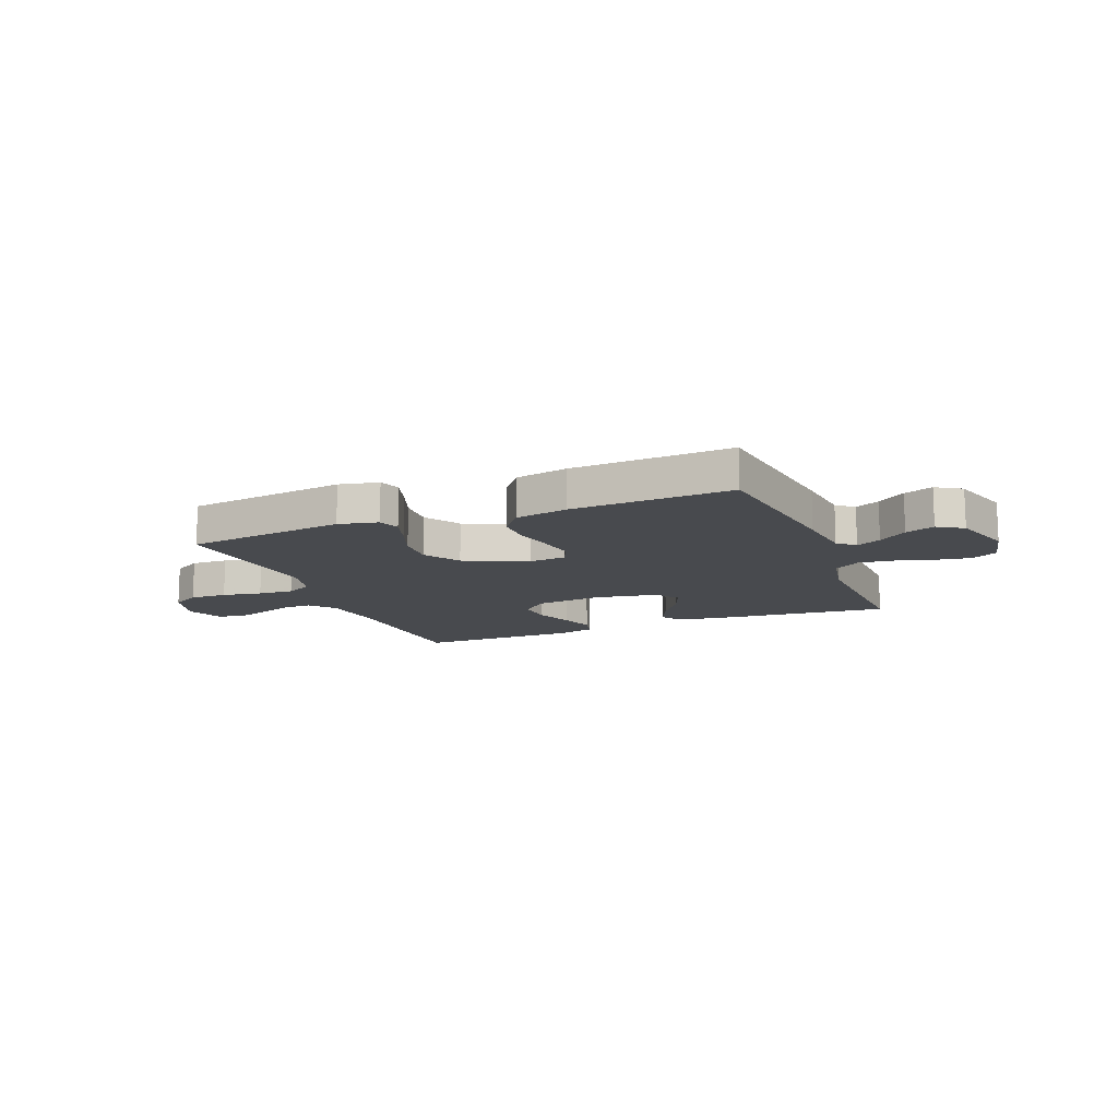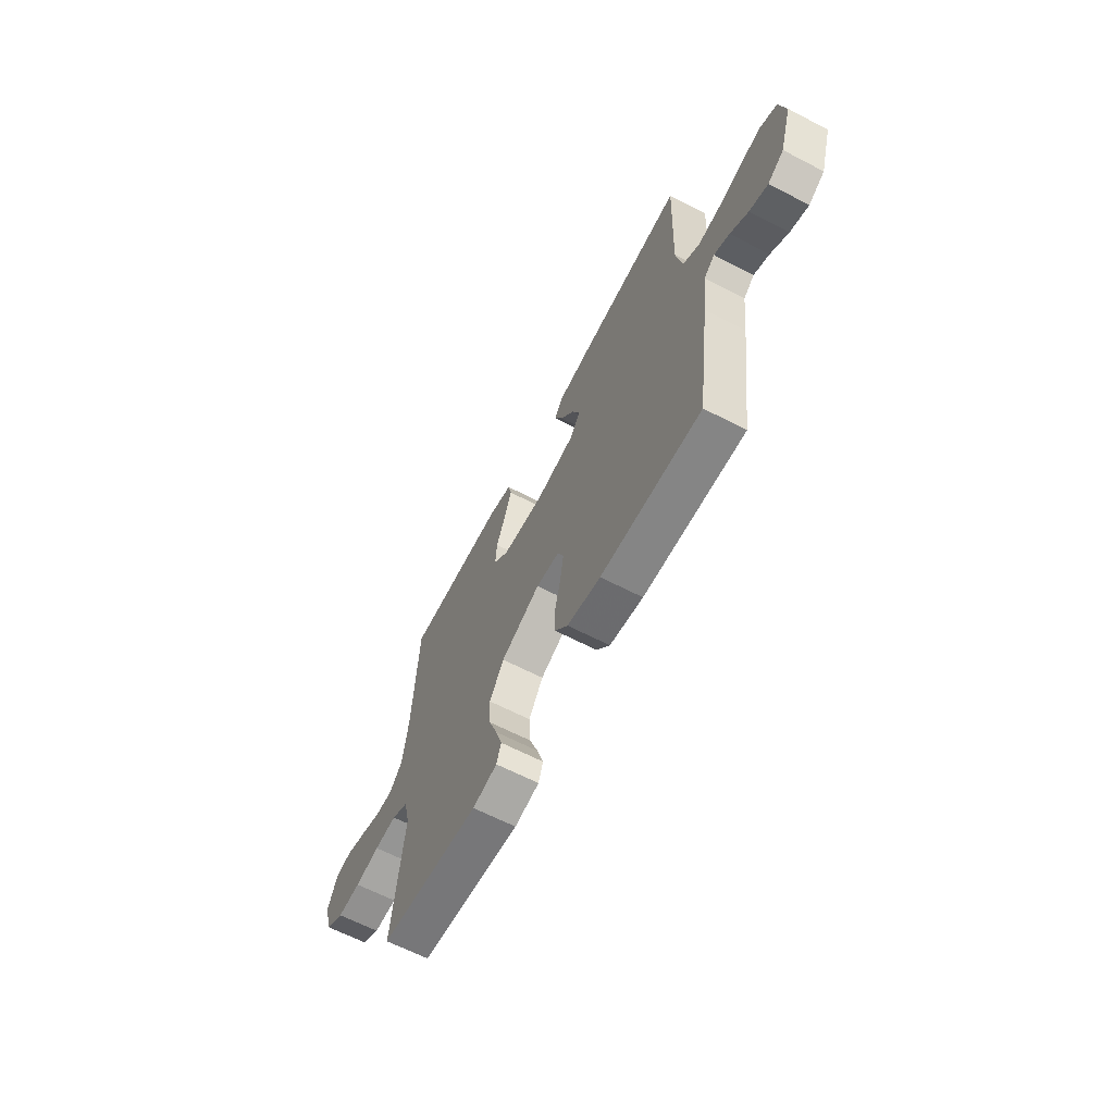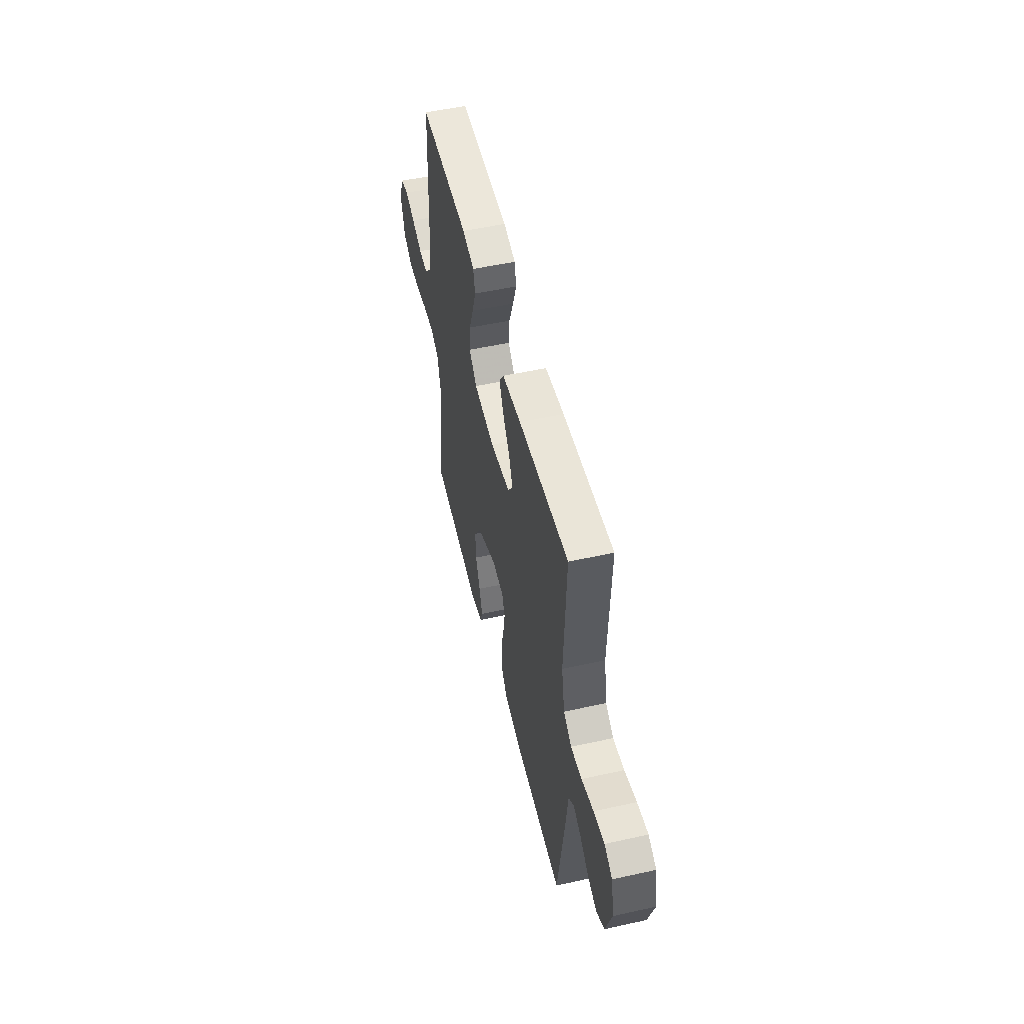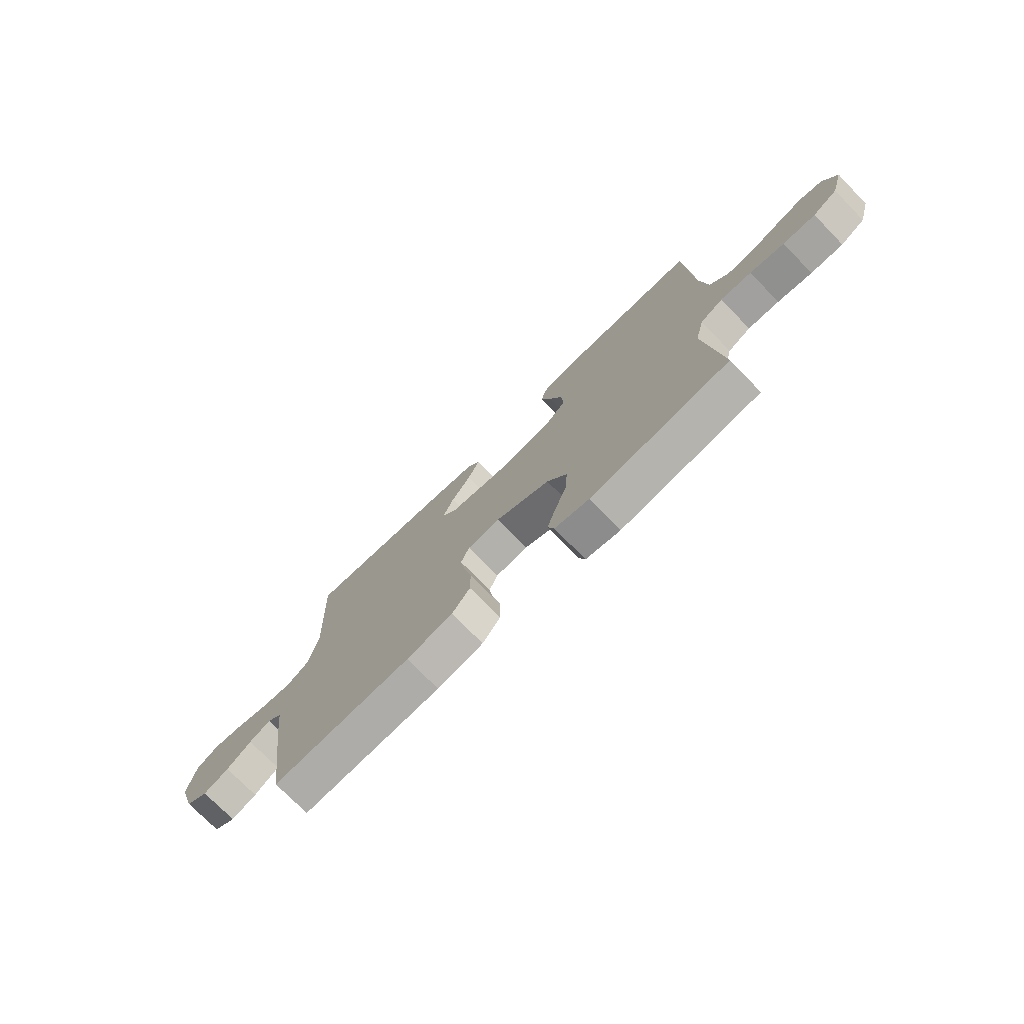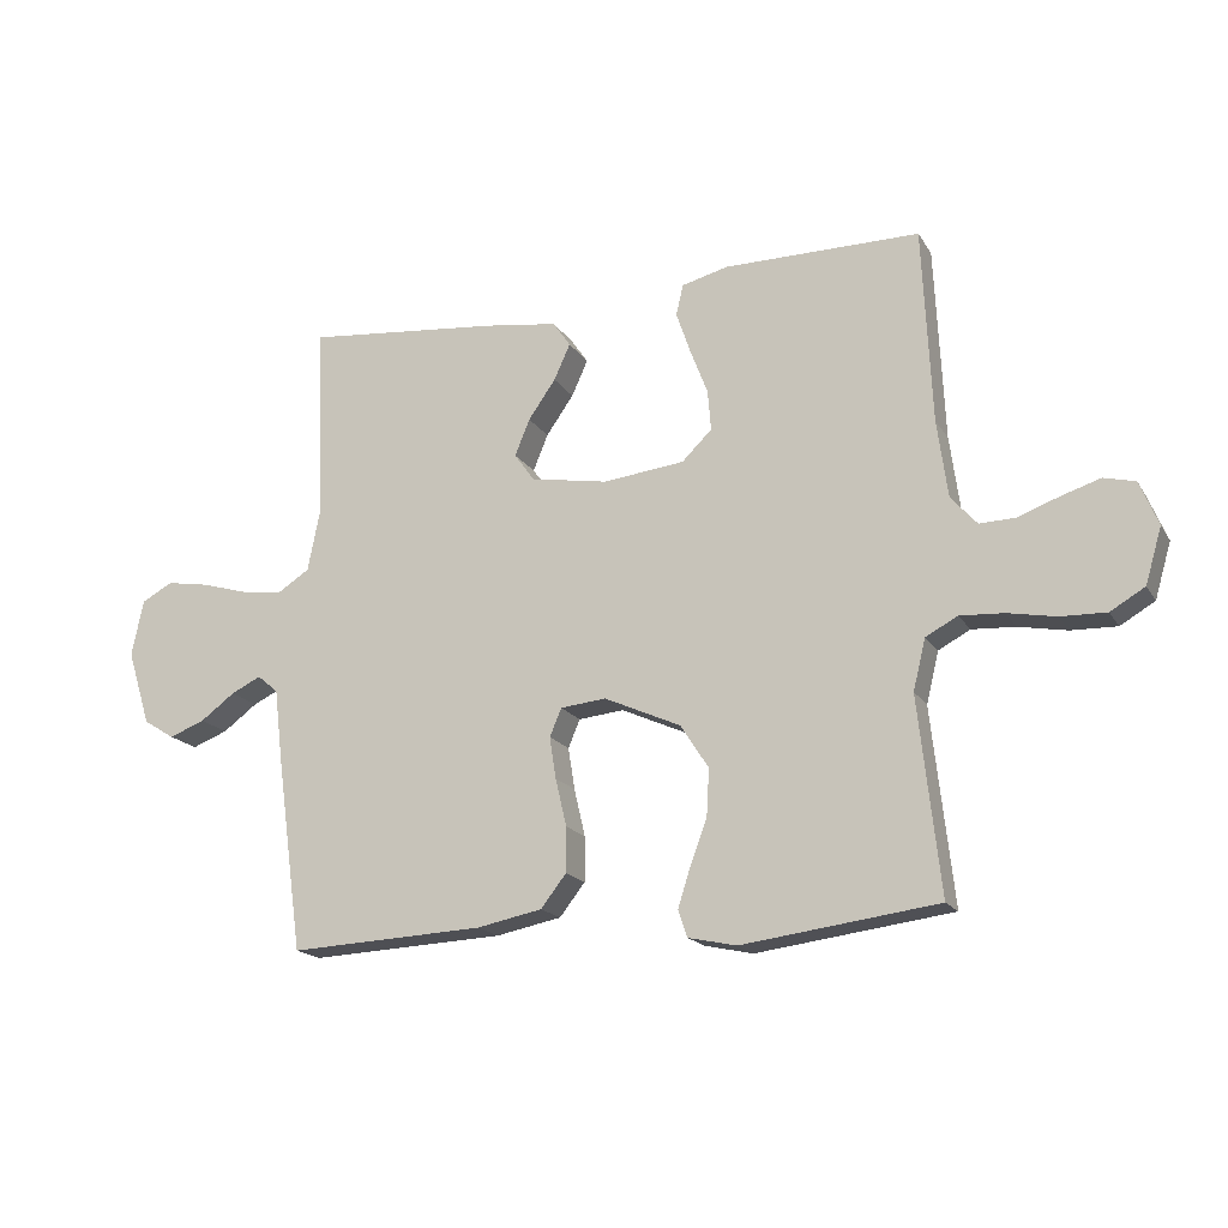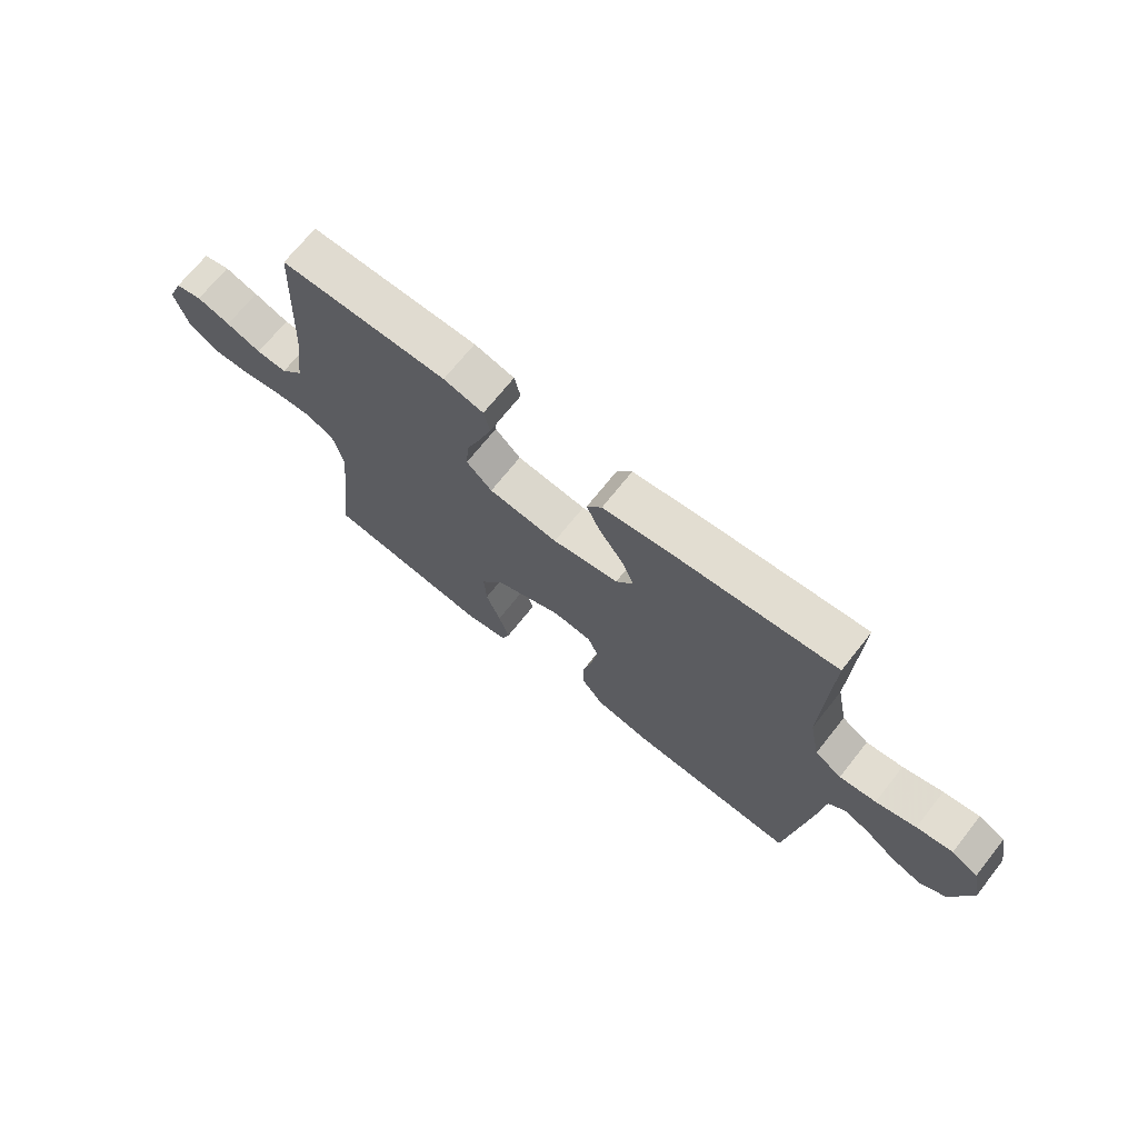
<metadata>
{"format":"obj","ext":"obj","renderer":"f3d","projection":"perspective","resolution":1024,"background":"white","views":[{"elev":-13.2,"azim":-158.3,"up":"+Y"},{"elev":-64.2,"azim":-117.6,"up":"+Z"},{"elev":52.2,"azim":-103.4,"up":"+Z"},{"elev":-74.5,"azim":44.3,"up":"+Z"},{"elev":-17.5,"azim":22.2,"up":"+Z"},{"elev":69.8,"azim":-141.6,"up":"+Z"}]}
</metadata>
<code>
v -0.5 0.07 -0.5
v -0.541 0.07 -0.2
v -0.554 0.07 -0.09
v -0.586 0.07 -0.063
v -0.632 0.07 -0.085
v -0.685 0.07 -0.124
v -0.74 0.07 -0.145
v -0.788 0.07 -0.115
v -0.824 0.07 0
v -0.806 0.07 0.087
v -0.758 0.07 0.113
v -0.693 0.07 0.102
v -0.621 0.07 0.081
v -0.555 0.07 0.073
v -0.507 0.07 0.104
v -0.488 0.07 0.2
v -0.5 0.07 0.5
v -0.2 0.07 0.47
v -0.087 0.07 0.454
v -0.06 0.07 0.415
v -0.085 0.07 0.36
v -0.127 0.07 0.3
v -0.15 0.07 0.244
v -0.119 0.07 0.201
v 0 0.07 0.18
v 0.125 0.07 0.194
v 0.171 0.07 0.239
v 0.166 0.07 0.301
v 0.139 0.07 0.371
v 0.117 0.07 0.435
v 0.128 0.07 0.482
v 0.2 0.07 0.5
v 0.5 0.07 0.5
v 0.514 0.07 0.2
v 0.53 0.07 0.081
v 0.57 0.07 0.036
v 0.625 0.07 0.038
v 0.688 0.07 0.061
v 0.748 0.07 0.08
v 0.796 0.07 0.068
v 0.824 0.07 0
v 0.799 0.07 -0.085
v 0.746 0.07 -0.116
v 0.676 0.07 -0.114
v 0.602 0.07 -0.1
v 0.535 0.07 -0.096
v 0.486 0.07 -0.122
v 0.467 0.07 -0.2
v 0.5 0.07 -0.5
v 0.2 0.07 -0.539
v 0.126 0.07 -0.523
v 0.112 0.07 -0.482
v 0.131 0.07 -0.422
v 0.157 0.07 -0.352
v 0.161 0.07 -0.28
v 0.118 0.07 -0.213
v 0 0.07 -0.16
v -0.07 0.07 -0.167
v -0.088 0.07 -0.21
v -0.078 0.07 -0.274
v -0.061 0.07 -0.347
v -0.061 0.07 -0.416
v -0.1 0.07 -0.466
v -0.2 0.07 -0.486
v -0.5 0 -0.5
v -0.541 0 -0.2
v -0.554 0 -0.09
v -0.586 0 -0.063
v -0.632 0 -0.085
v -0.685 0 -0.124
v -0.74 0 -0.145
v -0.788 0 -0.115
v -0.824 0 0
v -0.806 0 0.087
v -0.758 0 0.113
v -0.693 0 0.102
v -0.621 0 0.081
v -0.555 0 0.073
v -0.507 0 0.104
v -0.488 0 0.2
v -0.5 0 0.5
v -0.2 0 0.47
v -0.087 0 0.454
v -0.06 0 0.415
v -0.085 0 0.36
v -0.127 0 0.3
v -0.15 0 0.244
v -0.119 0 0.201
v 0 0 0.18
v 0.125 0 0.194
v 0.171 0 0.239
v 0.166 0 0.301
v 0.139 0 0.371
v 0.117 0 0.435
v 0.128 0 0.482
v 0.2 0 0.5
v 0.5 0 0.5
v 0.514 0 0.2
v 0.53 0 0.081
v 0.57 0 0.036
v 0.625 0 0.038
v 0.688 0 0.061
v 0.748 0 0.08
v 0.796 0 0.068
v 0.824 0 0
v 0.799 0 -0.085
v 0.746 0 -0.116
v 0.676 0 -0.114
v 0.602 0 -0.1
v 0.535 0 -0.096
v 0.486 0 -0.122
v 0.467 0 -0.2
v 0.5 0 -0.5
v 0.2 0 -0.539
v 0.126 0 -0.523
v 0.112 0 -0.482
v 0.131 0 -0.422
v 0.157 0 -0.352
v 0.161 0 -0.28
v 0.118 0 -0.213
v 0 0 -0.16
v -0.07 0 -0.167
v -0.088 0 -0.21
v -0.078 0 -0.274
v -0.061 0 -0.347
v -0.061 0 -0.416
v -0.1 0 -0.466
v -0.2 0 -0.486
f 60 61 62 63
f 59 60 63 64
f 51 52 53 54
f 49 50 51 54
f 48 49 54 55
f 47 48 55 56
f 42 43 44 45
f 42 45 46
f 41 42 46
f 40 41 46
f 37 38 39 40
f 37 40 46 47
f 31 32 33 34
f 31 34 35
f 28 29 30 31
f 28 31 35 36
f 19 20 21 22
f 19 22 23
f 16 17 18 19
f 15 16 19 23
f 14 15 23 24
f 10 11 12 13
f 10 13 14
f 9 10 14
f 8 9 14
f 5 6 7 8
f 4 5 8 14
f 3 4 14 24
f 59 64 1 2
f 58 59 2 3
f 57 58 3 24
f 56 57 24 25
f 36 37 47 56
f 36 56 25 26
f 27 28 36
f 26 27 36
f 127 126 125 124
f 128 127 124 123
f 118 117 116 115
f 118 115 114 113
f 119 118 113 112
f 120 119 112 111
f 109 108 107 106
f 110 109 106
f 110 106 105
f 110 105 104
f 104 103 102 101
f 111 110 104 101
f 98 97 96 95
f 99 98 95
f 95 94 93 92
f 100 99 95 92
f 86 85 84 83
f 87 86 83
f 83 82 81 80
f 87 83 80 79
f 88 87 79 78
f 77 76 75 74
f 78 77 74
f 78 74 73
f 78 73 72
f 72 71 70 69
f 78 72 69 68
f 88 78 68 67
f 66 65 128 123
f 67 66 123 122
f 88 67 122 121
f 89 88 121 120
f 120 111 101 100
f 90 89 120 100
f 100 92 91
f 100 91 90
f 1 65 66 2
f 2 66 67 3
f 3 67 68 4
f 4 68 69 5
f 5 69 70 6
f 6 70 71 7
f 7 71 72 8
f 8 72 73 9
f 9 73 74 10
f 10 74 75 11
f 11 75 76 12
f 12 76 77 13
f 13 77 78 14
f 14 78 79 15
f 15 79 80 16
f 16 80 81 17
f 17 81 82 18
f 18 82 83 19
f 19 83 84 20
f 20 84 85 21
f 21 85 86 22
f 22 86 87 23
f 23 87 88 24
f 24 88 89 25
f 25 89 90 26
f 26 90 91 27
f 27 91 92 28
f 28 92 93 29
f 29 93 94 30
f 30 94 95 31
f 31 95 96 32
f 32 96 97 33
f 33 97 98 34
f 34 98 99 35
f 35 99 100 36
f 36 100 101 37
f 37 101 102 38
f 38 102 103 39
f 39 103 104 40
f 40 104 105 41
f 41 105 106 42
f 42 106 107 43
f 43 107 108 44
f 44 108 109 45
f 45 109 110 46
f 46 110 111 47
f 47 111 112 48
f 48 112 113 49
f 49 113 114 50
f 50 114 115 51
f 51 115 116 52
f 52 116 117 53
f 53 117 118 54
f 54 118 119 55
f 55 119 120 56
f 56 120 121 57
f 57 121 122 58
f 58 122 123 59
f 59 123 124 60
f 60 124 125 61
f 61 125 126 62
f 62 126 127 63
f 63 127 128 64
f 64 128 65 1

</code>
